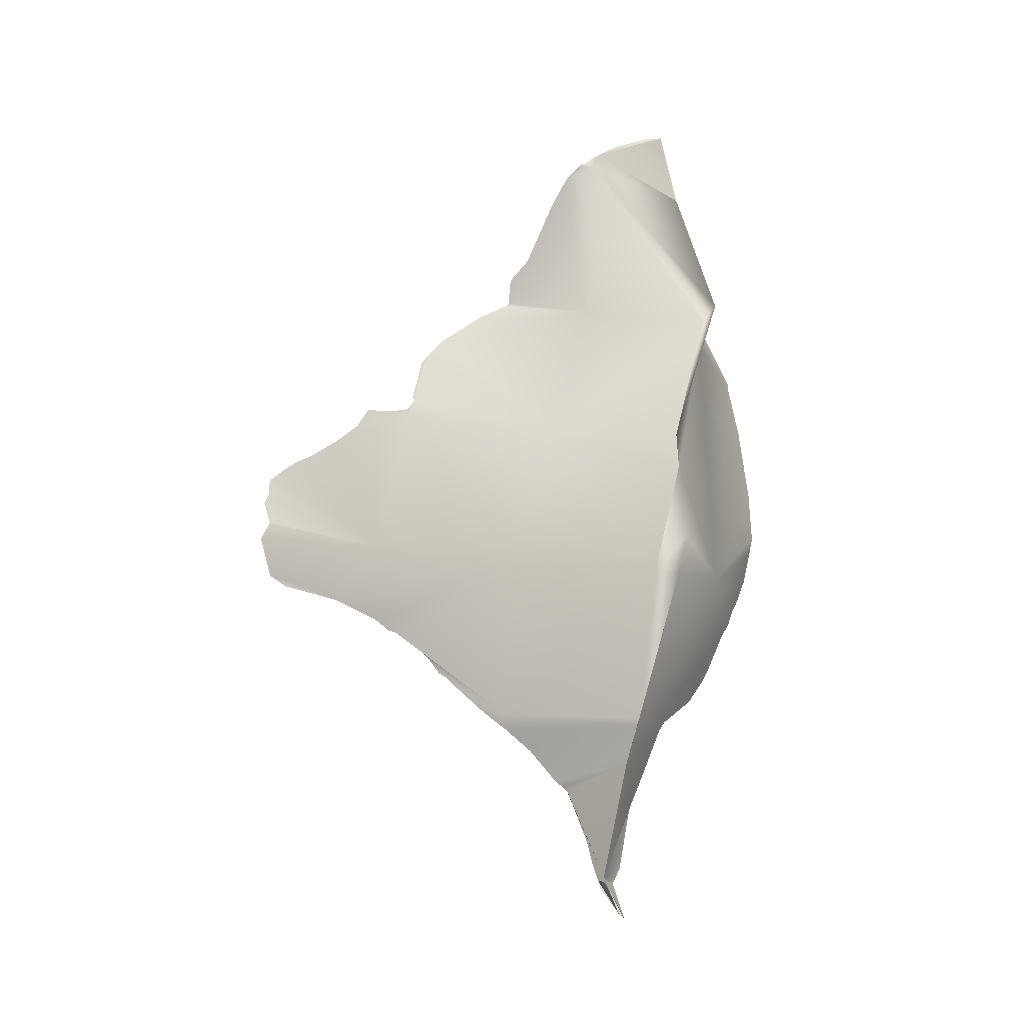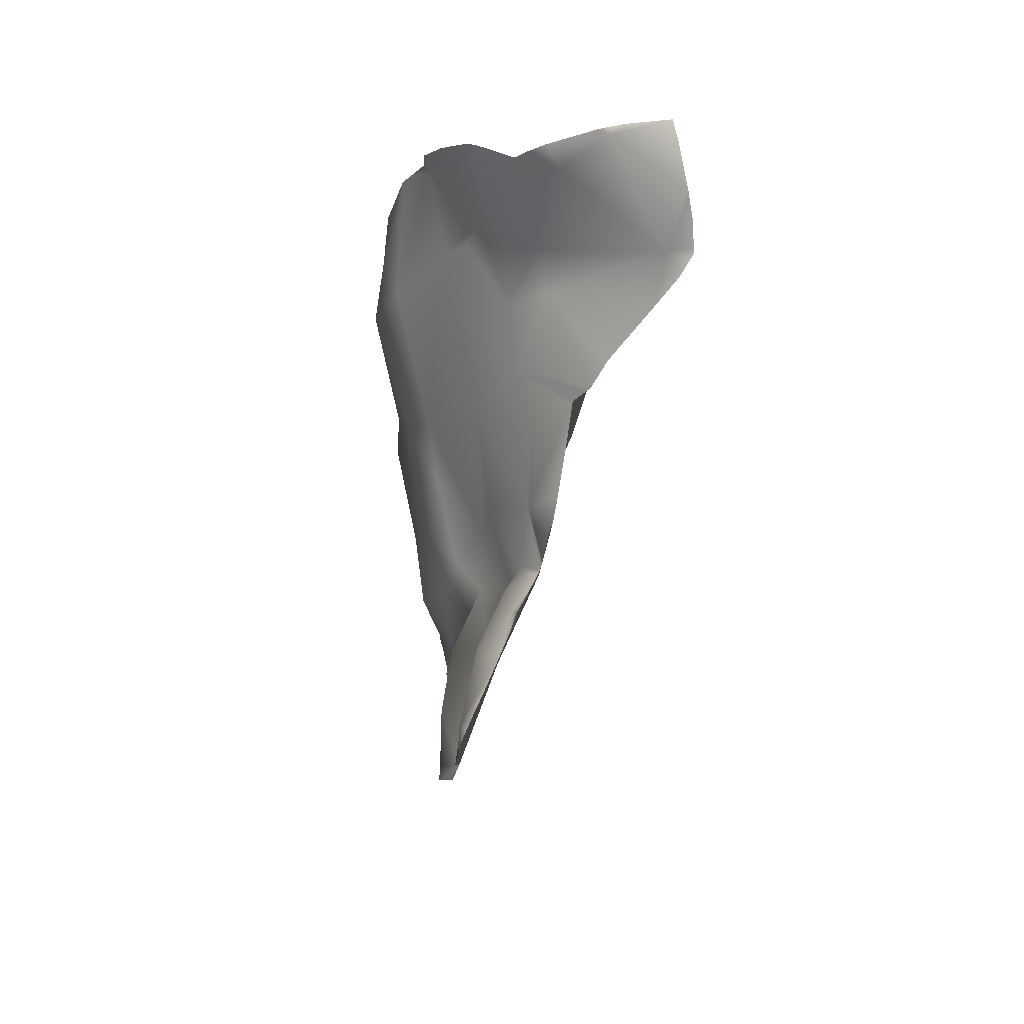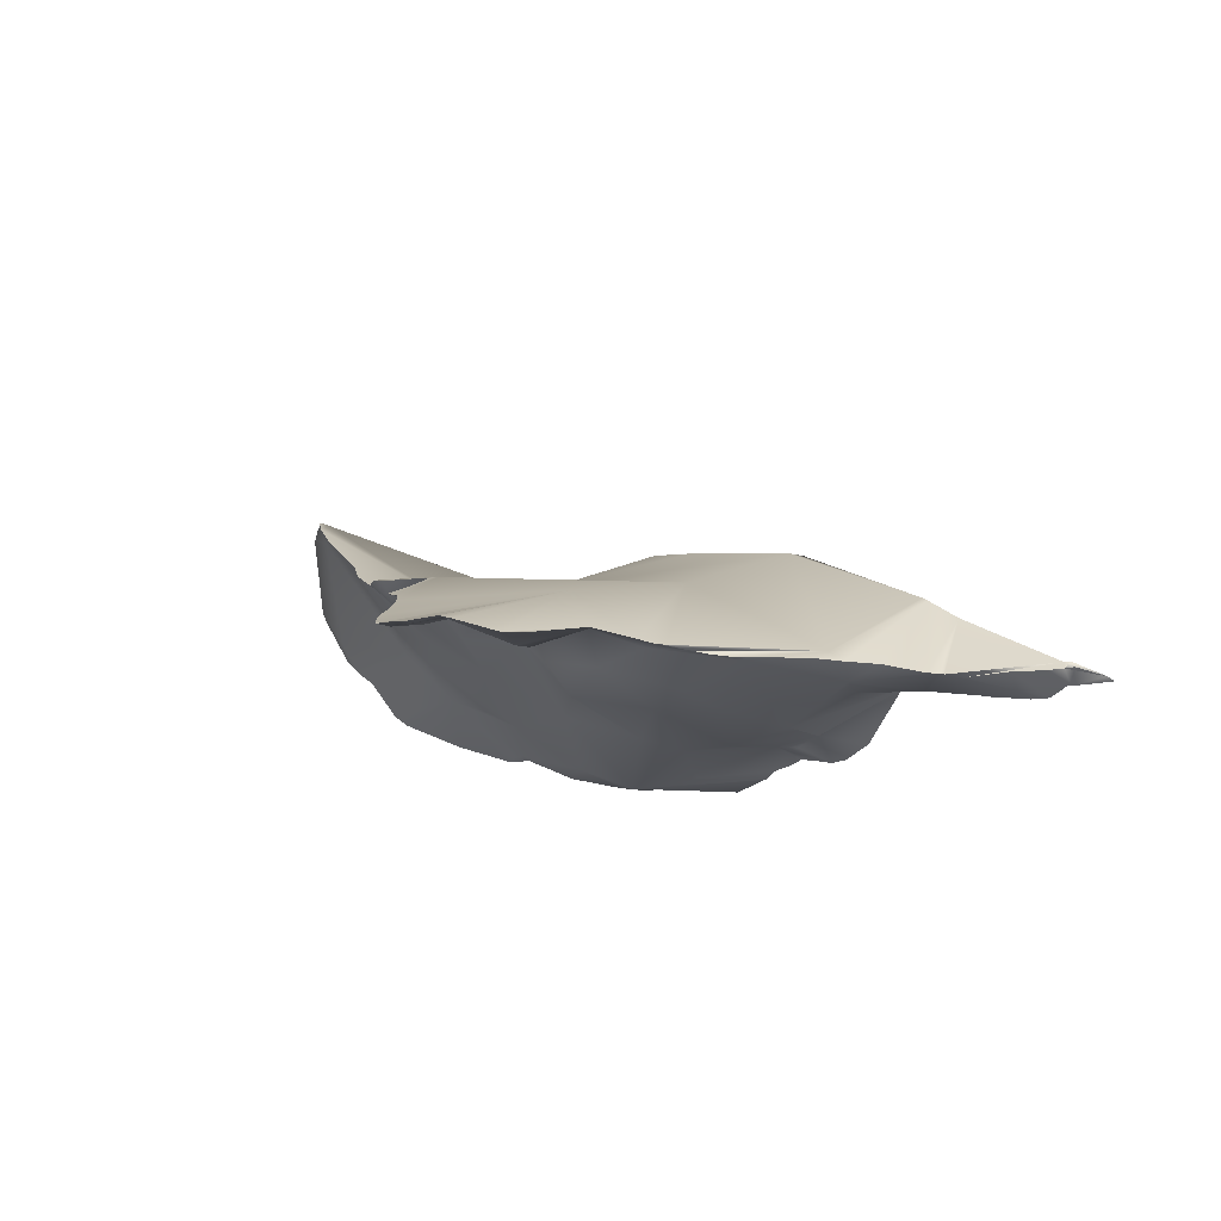
<metadata>
{"format":"obj","ext":"obj","renderer":"f3d","projection":"perspective","resolution":1024,"background":"white","views":[{"elev":57.8,"azim":89.1,"up":"+Z"},{"elev":-23.2,"azim":-92.4,"up":"+Y"},{"elev":-11.4,"azim":26.2,"up":"+Z"}]}
</metadata>
<code>
g SCP_173_BrokenPart9
v 0.000982 0.04109 -0.01269
v 0.002523 0.04091 -0.01204
v 0.001726 0.04147 -0.01283
v 0.000982 0.04109 -0.01269
v 0.001726 0.04147 -0.01283
v 0.001221 0.04177 -0.01302
v 0.001221 0.04177 -0.01302
v 0.0009046 0.04193 -0.01304
v 0.0004418 0.04153 -0.0128
v -8.435e-05 0.04187 -0.01271
v 0.0005601 0.04209 -0.01297
v 0.0002168 0.04225 -0.0129
v 0.005232 0.03996 -0.01252
v 0.004915 0.04003 -0.01251
v 0.004811 0.03972 -0.01241
v -0.003363 0.03472 -0.01117
v -0.003144 0.03414 -0.01143
v -0.002821 0.0337 -0.0118
v -0.003014 0.03498 -0.01152
v -0.002381 0.03536 -0.01134
v -0.003629 0.0354 -0.01098
v -0.003578 0.03509 -0.011
v -0.003135 0.03593 -0.01109
v -0.002515 0.03632 -0.01094
v -0.001911 0.03644 -0.01144
v -0.003335 0.03631 -0.01081
v -0.003885 0.03529 -0.01091
v -0.003767 0.03521 -0.01094
v -0.003633 0.03606 -0.01055
v -0.003653 0.03613 -0.01052
v -0.003688 0.03577 -0.01069
v -0.003885 0.03529 -0.01091
v -0.001459 0.03546 -0.01192
v -0.0009176 0.03631 -0.01153
v -0.0002977 0.03525 -0.01175
v 7.786e-05 0.03627 -0.01192
v 0.0005466 0.0359 -0.01199
v 0.0005191 0.03571 -0.01199
v 0.0005936 0.03587 -0.01198
v 0.0003275 0.03548 -0.01194
v -8.381e-05 0.03471 -0.01186
v -0.001168 0.03449 -0.01208
v -0.0008265 0.03362 -0.01209
v -8.381e-05 0.03471 -0.01186
v -0.0005278 0.03369 -0.01207
v -0.0006973 0.03348 -0.0121
v -0.0007961 0.03337 -0.0121
v -0.0009334 0.03333 -0.01206
v -0.001806 0.03334 -0.01178
v -0.001499 0.03318 -0.01188
v -0.001806 0.03334 -0.01178
v -0.001808 0.03335 -0.01178
v -0.00181 0.03334 -0.01178
v -0.001808 0.03335 -0.01178
v -0.002392 0.03357 -0.0118
v -0.002316 0.03321 -0.01185
v -0.002469 0.03328 -0.01182
v -0.002734 0.03329 -0.01182
v -0.002828 0.03331 -0.01182
v -0.002996 0.03358 -0.01169
v -0.002844 0.03332 -0.01181
v -0.003097 0.03382 -0.01158
v -0.003144 0.03414 -0.01143
v -0.005398 0.04275 -0.01253
v -0.005556 0.04276 -0.01254
v -0.005799 0.04268 -0.01253
v -0.005431 0.04255 -0.01246
v -0.004823 0.04288 -0.01278
v -0.006147 0.04119 -0.01158
v -0.006611 0.0423 -0.01226
v -0.007476 0.04183 -0.01186
v -0.004602 0.04293 -0.01288
v -0.003582 0.04128 -0.01297
v -0.004851 0.04135 -0.01214
v -0.003189 0.0421 -0.01323
v -0.004561 0.04293 -0.0129
v -0.003154 0.04306 -0.01318
v -0.002113 0.04304 -0.01315
v -0.002568 0.04132 -0.01336
v -0.001786 0.04297 -0.01318
v -0.001216 0.04282 -0.01333
v -0.0006386 0.04261 -0.01318
v -0.000583 0.04259 -0.01316
v -0.001445 0.04158 -0.01321
v -0.002806 0.03919 -0.01239
v -0.004105 0.03877 -0.01157
v -0.001026 0.04012 -0.01294
v -0.001609 0.03962 -0.01275
v -0.004896 0.04025 -0.01187
v -0.005245 0.039 -0.01099
v -0.005868 0.03985 -0.01112
v -0.005433 0.0412 -0.01183
v -0.006716 0.04038 -0.01073
v -0.007645 0.0417 -0.01171
v -0.007476 0.04183 -0.01186
v -0.007926 0.0413 -0.01111
v -0.008161 0.04126 -0.01094
v -0.008303 0.04089 -0.01044
v -0.007925 0.03966 -0.008802
v -0.006431 0.03976 -0.01054
v -0.008919 0.0411 -0.009719
v -0.00843 0.04122 -0.01066
v -0.008161 0.04126 -0.01094
v -0.008895 0.04121 -0.009897
v -0.008948 0.04123 -0.009702
v -0.008998 0.04125 -0.00948
v -0.008634 0.04034 -0.008531
v -0.008614 0.04032 -0.008524
v -0.007456 0.03903 -0.008926
v -0.006561 0.03851 -0.0096
v -0.007823 0.0393 -0.008604
v -0.006279 0.03817 -0.009853
v -0.007988 0.03953 -0.008445
v -0.00808 0.03968 -0.008405
v -0.008037 0.03959 -0.008398
v -0.006158 0.03816 -0.009931
v -0.00589 0.03812 -0.01011
v -0.005846 0.03807 -0.01011
v -0.005014 0.03811 -0.01073
v -0.004118 0.03711 -0.01075
v -0.004707 0.03683 -0.01073
v -0.003898 0.03621 -0.01049
v -0.005846 0.03807 -0.01011
v -0.00381 0.03622 -0.01048
v -0.005621 0.03755 -0.01019
v -0.005133 0.0368 -0.01031
v -0.003792 0.03623 -0.01048
v -0.003768 0.03621 -0.01049
v -0.003653 0.03613 -0.01052
v -0.003335 0.03631 -0.01081
v -0.003592 0.03713 -0.01132
v -0.002515 0.03632 -0.01094
v -0.002552 0.03728 -0.01145
v -0.001911 0.03644 -0.01144
v -0.002245 0.0384 -0.01223
v -0.001986 0.03691 -0.01186
v -0.001817 0.03753 -0.01236
v -0.000965 0.03673 -0.01206
v -0.0009176 0.03631 -0.01153
v 7.786e-05 0.03627 -0.01192
v -0.0006644 0.03815 -0.01254
v 0.0002219 0.03702 -0.01243
v -8.687e-05 0.03983 -0.01295
v 0.0004108 0.03834 -0.0126
v 0.001012 0.03971 -0.01274
v 0.001407 0.03681 -0.01213
v 0.002516 0.03844 -0.01229
v 0.002265 0.03753 -0.01205
v 0.002607 0.03792 -0.01206
v 0.00175 0.03704 -0.01207
v 0.002621 0.03794 -0.01206
v 0.001508 0.03682 -0.01208
v 0.003067 0.03839 -0.01207
v 0.001461 0.03676 -0.01209
v 0.001407 0.03669 -0.01211
v 0.001081 0.03647 -0.01207
v 0.0008894 0.03627 -0.01204
v 0.0005466 0.0359 -0.01199
v 0.0005936 0.03587 -0.01198
v 0.003636 0.03884 -0.01218
v 0.003767 0.03899 -0.01217
v 0.003281 0.03981 -0.01229
v 0.003845 0.03906 -0.01218
v 0.002244 0.03941 -0.01231
v 0.004081 0.04017 -0.01237
v 0.004811 0.03972 -0.01241
v 0.004124 0.03916 -0.01224
v 0.004915 0.04003 -0.01251
v 0.004111 0.04019 -0.01238
v 0.004058 0.04021 -0.01236
v 0.004091 0.0402 -0.01237
v 0.004111 0.04019 -0.01238
v 0.003499 0.04046 -0.01222
v 0.002805 0.04076 -0.01199
v 0.002713 0.0408 -0.01197
v 0.00266 0.04083 -0.01199
v 0.002523 0.04091 -0.01204
v 0.000982 0.04109 -0.01269
v 0.000982 0.04109 -0.01269
v -8.435e-05 0.04187 -0.01271
v -0.000368 0.0425 -0.01304
v -0.000583 0.04259 -0.01316
v 0.004811 0.03972 -0.01241
v 0.004124 0.03916 -0.01224
v 0.004805 0.03937 -0.01216
v 0.005232 0.03996 -0.01252
v 0.005294 0.03947 -0.01217
v 0.005556 0.03982 -0.01237
v 0.005603 0.03984 -0.01238
v 0.005591 0.03955 -0.01215
v 0.00574 0.03958 -0.01213
v 0.006162 0.03989 -0.01226
v 0.006232 0.03999 -0.01232
v 0.00625 0.04 -0.01233
v -0.003898 0.03621 -0.01049
v -0.004662 0.03637 -0.01042
v -0.005133 0.0368 -0.01031
v -0.004818 0.03649 -0.01037
v -0.008614 0.04032 -0.008524
v -0.008318 0.03996 -0.00843
v -0.007925 0.03966 -0.008802
v -0.000368 0.0425 -0.01304
v -8.435e-05 0.04187 -0.01271
v 0.0002168 0.04225 -0.0129
v 2.384e-09 0.04237 -0.01297
v -0.009091 0.04128 -0.008788
v -0.008919 0.0411 -0.009719
v -0.008995 0.04098 -0.008704
v -0.002844 0.03332 -0.01181
v -0.002734 0.03329 -0.01182
v -0.002828 0.03331 -0.01182
v 0.00625 0.04 -0.01233
v 0.006232 0.03999 -0.01232
v 0.006222 0.03999 -0.01231
v 0.006232 0.03999 -0.01232
v 0.005654 0.03968 -0.01202
v 0.006222 0.03999 -0.01231
v 0.006162 0.03989 -0.01226
v 0.005591 0.03955 -0.01215
v 0.005591 0.03955 -0.01215
v 0.005556 0.03965 -0.01203
v 0.005294 0.03947 -0.01217
v 0.004805 0.03937 -0.01216
v 0.004124 0.03916 -0.01224
v 0.003845 0.03906 -0.01218
v 0.003781 0.04009 -0.01111
v 0.003767 0.03899 -0.01217
v 0.003636 0.03884 -0.01218
v 0.003209 0.04029 -0.01074
v 0.003067 0.03839 -0.01207
v 0.002621 0.03794 -0.01206
v 0.002607 0.03792 -0.01206
v 0.002392 0.03792 -0.01189
v 0.003099 0.04033 -0.01067
v 0.002265 0.03753 -0.01205
v 0.00175 0.03704 -0.01207
v 0.0006711 0.04068 -0.009622
v 0.001508 0.03682 -0.01208
v 0.001081 0.03647 -0.01207
v 0.0008894 0.03627 -0.01204
v 0.001407 0.03669 -0.01211
v 0.001461 0.03676 -0.01209
v -0.000102 0.03818 -0.01053
v 0.0005936 0.03587 -0.01198
v 0.0003275 0.03548 -0.01194
v 0.0005191 0.03571 -0.01199
v -0.0008021 0.03551 -0.0111
v -8.381e-05 0.03471 -0.01186
v -0.003459 0.03612 -0.01052
v -0.002808 0.0389 -0.01019
v -0.003768 0.03621 -0.01049
v -0.003792 0.03623 -0.01048
v -0.00381 0.03622 -0.01048
v -0.004818 0.03649 -0.01037
v -0.005133 0.0368 -0.01031
v -0.001385 0.04122 -0.00931
v -0.002076 0.04121 -0.009282
v -0.004989 0.04193 -0.009626
v -0.005539 0.03968 -0.009969
v -0.005621 0.03755 -0.01019
v -0.00799 0.03984 -0.008408
v -0.007823 0.0393 -0.008604
v -0.005846 0.03807 -0.01011
v -0.005556 0.04224 -0.009844
v -0.00589 0.03812 -0.01011
v -0.007948 0.04158 -0.009413
v -0.006158 0.03816 -0.009931
v -0.006279 0.03817 -0.009853
v -0.006561 0.03851 -0.0096
v -0.007456 0.03903 -0.008926
v -0.007988 0.03953 -0.008445
v -0.008037 0.03959 -0.008398
v -0.00808 0.03968 -0.008405
v -0.008318 0.03996 -0.00843
v -0.009091 0.04128 -0.008788
v -0.007948 0.04158 -0.009413
v -0.008614 0.04032 -0.008524
v -0.009091 0.04128 -0.008788
v -0.008995 0.04098 -0.008704
v -0.008634 0.04034 -0.008531
v 0.006162 0.03989 -0.01226
v 0.00574 0.03958 -0.01213
v 0.005591 0.03955 -0.01215
v 0.006162 0.03989 -0.01226
v 0.005654 0.03968 -0.01202
v 0.006232 0.03999 -0.01232
v 0.003845 0.03906 -0.01218
v 0.005556 0.03965 -0.01203
v 0.004124 0.03916 -0.01224
v 0.002392 0.03792 -0.01189
v 0.0008894 0.03627 -0.01204
v 0.0005936 0.03587 -0.01198
v -0.003688 0.03577 -0.01069
v -0.003767 0.03521 -0.01094
v -0.003885 0.03529 -0.01091
v -0.003578 0.03509 -0.011
v -0.003633 0.03606 -0.01055
v -0.003653 0.03613 -0.01052
v -0.003768 0.03621 -0.01049
v -0.003363 0.03472 -0.01117
v -0.003144 0.03414 -0.01143
v -0.003097 0.03382 -0.01158
v -0.002996 0.03358 -0.01169
v -0.002844 0.03332 -0.01181
v -0.002734 0.03329 -0.01182
v -0.002469 0.03328 -0.01182
v -0.002316 0.03321 -0.01185
v -0.00181 0.03334 -0.01178
v -0.001808 0.03335 -0.01178
v -0.001806 0.03334 -0.01178
v -0.001499 0.03318 -0.01188
v -0.0009334 0.03333 -0.01206
v -0.0007961 0.03337 -0.0121
v -0.0006973 0.03348 -0.0121
v -0.0005278 0.03369 -0.01207
v -0.004662 0.03637 -0.01042
v -0.00381 0.03622 -0.01048
v -0.003898 0.03621 -0.01049
v -0.004818 0.03649 -0.01037
v 2.384e-09 0.04129 -0.009519
v -0.001385 0.04122 -0.00931
v 0.0007624 0.0411 -0.00959
v 0.003099 0.04033 -0.01067
v -0.008998 0.04125 -0.00948
v -0.007948 0.04158 -0.009413
v -0.009091 0.04128 -0.008788
v -0.008948 0.04123 -0.009702
v -0.008895 0.04121 -0.009897
v -0.00843 0.04122 -0.01066
v -0.008161 0.04126 -0.01094
v -0.007926 0.0413 -0.01111
v -0.005556 0.04224 -0.009844
v -0.005556 0.04203 -0.01111
v -0.007645 0.0417 -0.01171
v -0.005556 0.04203 -0.01111
v -0.005556 0.04276 -0.01254
v -0.007476 0.04183 -0.01186
v -0.005799 0.04268 -0.01253
v -0.006611 0.0423 -0.01226
v -0.005398 0.04275 -0.01253
v 2.384e-09 0.04198 -0.01111
v -0.004823 0.04288 -0.01278
v -0.004602 0.04293 -0.01288
v -0.004561 0.04293 -0.0129
v -0.003154 0.04306 -0.01318
v -0.002113 0.04304 -0.01315
v -0.001786 0.04297 -0.01318
v -0.001216 0.04282 -0.01333
v -0.0006386 0.04261 -0.01318
v -0.000583 0.04259 -0.01316
v -0.000368 0.0425 -0.01304
v 2.384e-09 0.04237 -0.01297
v -0.001385 0.04122 -0.00931
v 2.384e-09 0.04129 -0.009519
v 0.0007624 0.0411 -0.00959
v 0.003781 0.04009 -0.01111
v -0.002076 0.04121 -0.009282
v -0.005556 0.04224 -0.009844
v -0.004989 0.04193 -0.009626
v 2.384e-09 0.04198 -0.01111
v 0.0002168 0.04225 -0.0129
v 0.0005601 0.04209 -0.01297
v 0.0009046 0.04193 -0.01304
v 0.002523 0.04091 -0.01204
v 0.00266 0.04083 -0.01199
v 0.001221 0.04177 -0.01302
v 0.001726 0.04147 -0.01283
v 0.002713 0.0408 -0.01197
v 0.002805 0.04076 -0.01199
v 0.003499 0.04046 -0.01222
v 0.004058 0.04021 -0.01236
v 0.005556 0.03965 -0.01203
v 0.004091 0.0402 -0.01237
v 0.004111 0.04019 -0.01238
v 0.004915 0.04003 -0.01251
v 0.005232 0.03996 -0.01252
v 0.005556 0.03982 -0.01237
v 0.005654 0.03968 -0.01202
v 0.005603 0.03984 -0.01238
v 0.006222 0.03999 -0.01231
v 0.00625 0.04 -0.01233
v 0.003209 0.04029 -0.01074
v 0.003099 0.04033 -0.01067
v 0.0007624 0.0411 -0.00959
g SCP_173_BrokenPart9_0
f 3 2 1
f 6 5 4
f 8 7 4
f 9 8 4
f 9 4 10
f 8 9 10
f 11 8 10
f 11 10 12
f 15 14 13
f 18 17 16
f 19 18 16
f 19 20 18
f 19 16 21
f 16 22 21
f 19 23 20
f 23 19 21
f 24 20 23
f 24 25 20
f 23 26 24
f 21 22 27
f 22 28 27
f 23 29 26
f 29 23 21
f 29 30 26
f 31 29 21
f 31 21 32
f 25 33 20
f 33 25 34
f 34 35 33
f 36 35 34
f 37 35 36
f 35 37 38
f 38 37 39
f 38 40 35
f 40 41 35
f 33 35 42
f 33 42 20
f 43 42 35
f 43 35 44
f 45 43 44
f 45 46 43
f 46 47 43
f 47 48 43
f 43 49 42
f 43 48 49
f 48 50 49
f 42 51 20
f 51 52 20
f 54 53 20
f 53 55 20
f 55 53 56
f 55 56 57
f 20 55 18
f 18 55 57
f 57 58 18
f 58 59 18
f 60 18 59
f 61 60 59
f 60 62 18
f 62 63 18
f 66 65 64
f 67 66 64
f 68 67 64
f 66 67 69
f 70 66 69
f 69 71 70
f 68 72 67
f 72 73 67
f 74 69 67
f 74 67 73
f 73 72 75
f 72 76 75
f 77 75 76
f 77 78 75
f 75 78 79
f 79 73 75
f 78 80 79
f 81 79 80
f 82 79 81
f 79 82 83
f 84 79 83
f 74 73 85
f 79 85 73
f 74 85 86
f 87 79 84
f 79 88 85
f 87 88 79
f 74 86 89
f 86 90 89
f 91 89 90
f 74 89 92
f 91 92 89
f 92 69 74
f 69 92 91
f 69 91 93
f 93 94 69
f 94 95 69
f 96 94 93
f 93 97 96
f 93 98 97
f 93 99 98
f 99 93 100
f 100 93 91
f 91 90 100
f 101 98 99
f 98 101 102
f 102 103 98
f 101 104 102
f 104 101 105
f 106 105 101
f 107 101 99
f 108 107 99
f 99 100 109
f 100 110 109
f 111 99 109
f 110 100 112
f 113 99 111
f 100 90 112
f 114 99 113
f 115 114 113
f 90 116 112
f 117 116 90
f 118 117 90
f 90 119 118
f 90 86 119
f 120 119 86
f 121 119 120
f 122 121 120
f 119 121 123
f 124 122 120
f 121 125 123
f 125 121 126
f 120 127 124
f 128 127 120
f 129 128 120
f 120 130 129
f 130 120 131
f 86 131 120
f 131 132 130
f 86 133 131
f 133 132 131
f 85 133 86
f 133 134 132
f 85 135 133
f 88 135 85
f 133 136 134
f 135 136 133
f 135 88 137
f 135 137 136
f 136 138 134
f 137 138 136
f 139 134 138
f 139 138 140
f 137 88 141
f 138 137 141
f 87 141 88
f 140 138 142
f 142 138 141
f 87 143 141
f 141 144 142
f 141 143 144
f 143 145 144
f 142 144 146
f 140 142 146
f 144 145 146
f 146 145 147
f 148 146 147
f 149 148 147
f 148 150 146
f 147 151 149
f 150 152 146
f 147 153 151
f 152 154 146
f 155 146 154
f 146 155 156
f 140 146 156
f 156 157 140
f 157 158 140
f 158 157 159
f 160 153 147
f 161 160 147
f 162 161 147
f 163 161 162
f 162 147 164
f 164 147 145
f 165 163 162
f 163 165 166
f 167 163 166
f 168 166 165
f 169 168 165
f 165 162 170
f 165 170 171
f 171 172 165
f 162 173 170
f 162 174 173
f 162 164 174
f 164 175 174
f 176 175 164
f 145 176 164
f 177 176 145
f 178 177 145
f 143 179 145
f 143 180 179
f 143 87 180
f 87 84 180
f 180 84 181
f 84 182 181
f 185 184 183
f 185 183 186
f 187 185 186
f 187 186 188
f 188 189 187
f 190 187 189
f 191 190 189
f 192 191 189
f 193 192 189
f 189 194 193
f 196 121 195
f 197 121 196
f 198 197 196
f 114 200 199
f 201 114 199
f 204 203 202
f 205 204 202
f 106 207 206
f 207 208 206
f 208 207 107
g SCP_173_BrokenPart9_1
f 211 210 209
f 214 213 212
f 217 216 215
f 216 219 218
f 216 221 220
f 220 221 222
f 222 221 223
f 223 221 224
f 221 226 225
f 225 226 227
f 227 226 228
f 226 229 228
f 229 230 228
f 231 230 229
f 232 231 229
f 233 232 229
f 229 234 233
f 233 235 232
f 235 233 236
f 234 237 233
f 236 233 238
f 238 233 239
f 233 240 239
f 241 238 239
f 242 238 241
f 237 243 233
f 243 244 233
f 245 244 243
f 246 244 245
f 247 245 243
f 245 247 248
f 247 243 249
f 250 249 243
f 243 237 250
f 249 250 251
f 251 250 252
f 252 250 253
f 253 250 254
f 254 250 255
f 237 256 250
f 256 257 250
f 257 258 250
f 255 250 259
f 259 250 258
f 260 255 259
f 259 258 261
f 261 262 259
f 263 260 259
f 258 264 261
f 265 263 259
f 264 266 261
f 265 259 267
f 267 259 268
f 268 259 269
f 269 259 270
f 259 262 270
f 271 262 261
f 272 271 261
f 272 261 273
f 261 266 274
f 274 273 261
f 276 275 274
f 274 278 277
f 278 279 277
f 279 280 277
f 283 282 281
f 286 285 284
f 289 288 287
f 292 291 290
f 295 294 293
f 293 294 249
f 296 249 294
f 297 293 249
f 298 297 249
f 299 298 249
f 300 249 296
f 247 249 300
f 301 247 300
f 302 247 301
f 303 247 302
f 304 247 303
f 305 247 304
f 306 247 305
f 307 247 306
f 308 247 307
f 309 247 308
f 310 247 309
f 311 247 310
f 311 312 247
f 247 312 313
f 248 247 313
f 314 248 313
f 315 248 314
f 318 317 316
f 319 316 317
f 321 237 320
f 322 320 237
f 237 323 322
f 326 325 324
f 324 325 327
f 327 325 328
f 325 329 328
f 330 329 325
f 331 330 325
f 332 331 325
f 333 331 332
f 331 335 334
f 335 336 334
f 334 336 337
f 336 338 337
f 338 339 337
f 336 335 340
f 335 341 340
f 340 341 342
f 342 341 343
f 343 341 344
f 344 341 345
f 345 341 346
f 346 341 347
f 341 348 347
f 349 348 341
f 350 349 341
f 351 350 341
f 352 351 341
f 341 335 353
f 354 341 353
f 354 355 341
f 341 355 356
f 353 335 357
f 335 358 357
f 358 359 357
f 360 356 352
f 352 356 361
f 361 356 362
f 362 356 363
f 363 356 364
f 364 356 365
f 366 363 364
f 367 366 364
f 365 356 368
f 368 356 369
f 369 356 370
f 370 356 371
f 356 372 371
f 371 372 373
f 373 372 374
f 374 372 375
f 375 372 376
f 376 372 377
f 372 378 377
f 377 378 379
f 378 380 379
f 380 381 379
f 383 382 356
f 384 383 356

</code>
